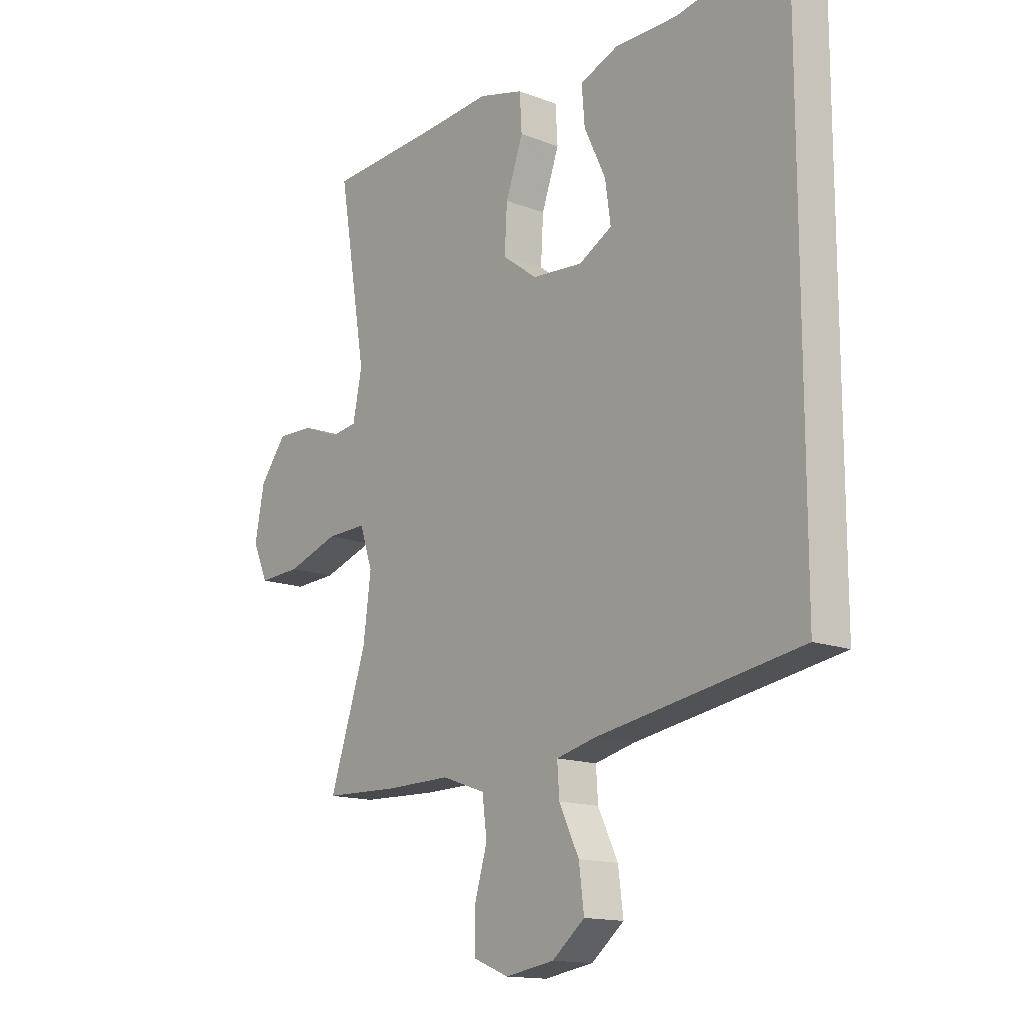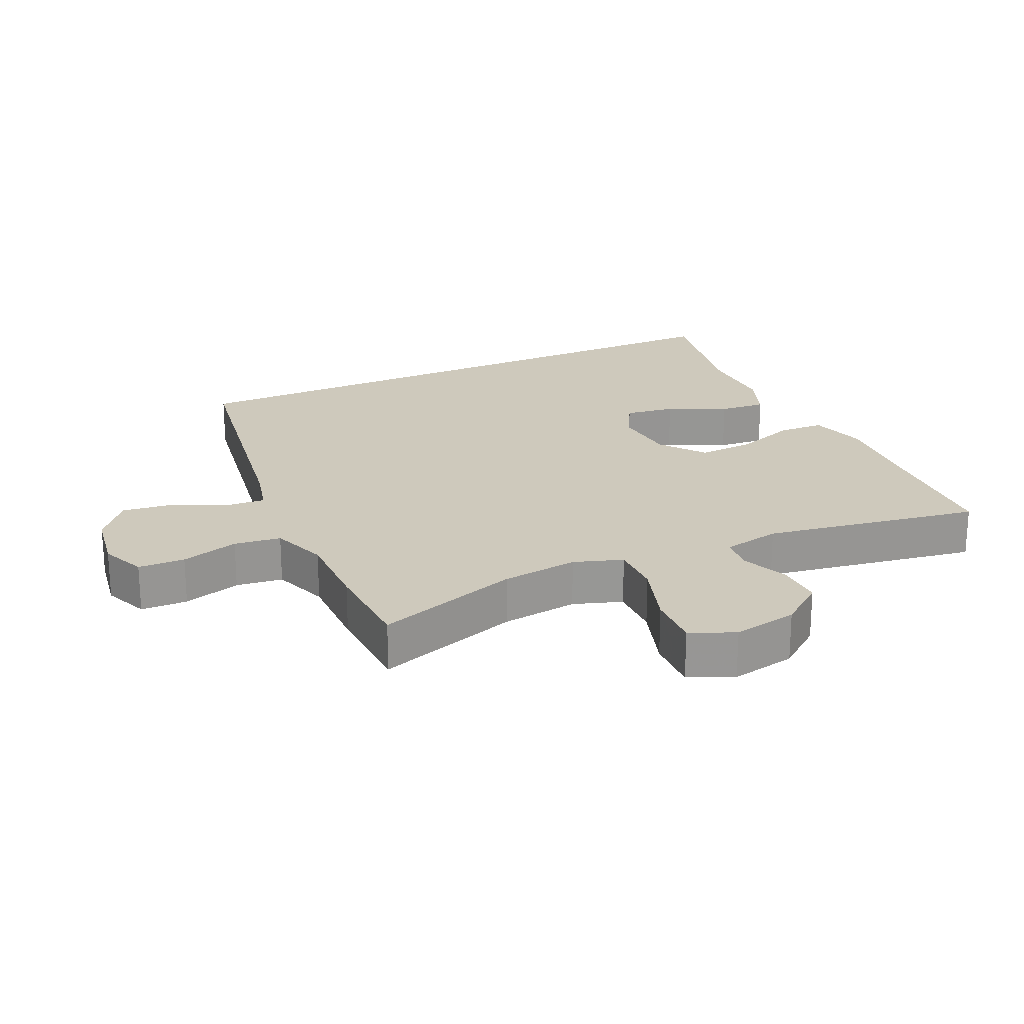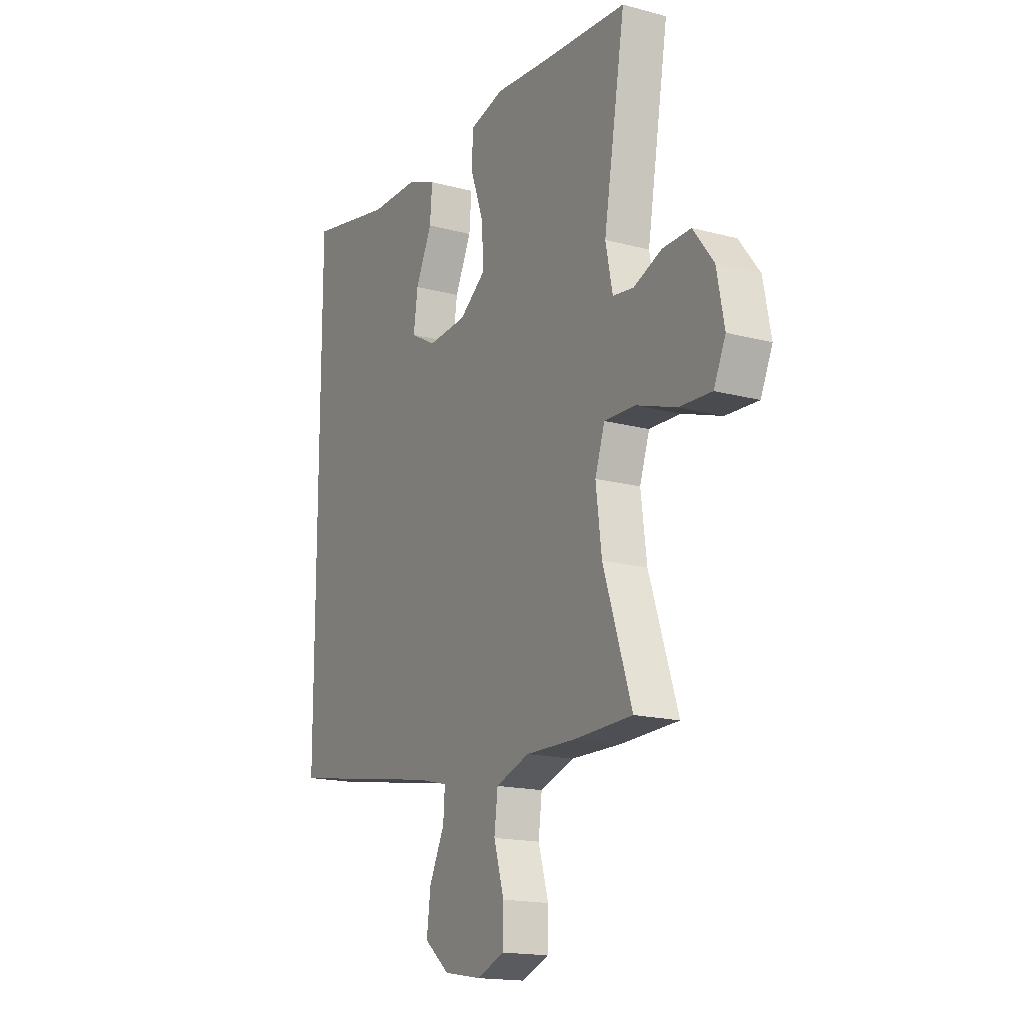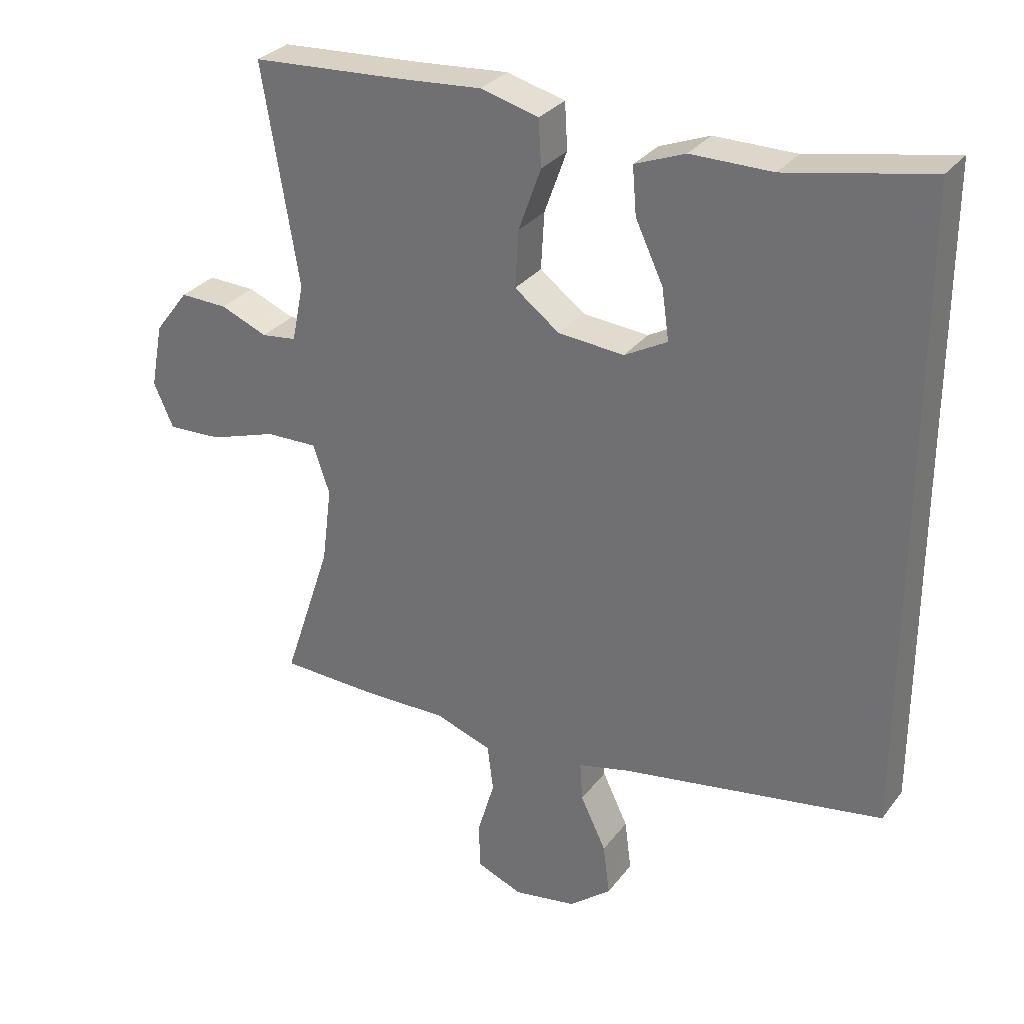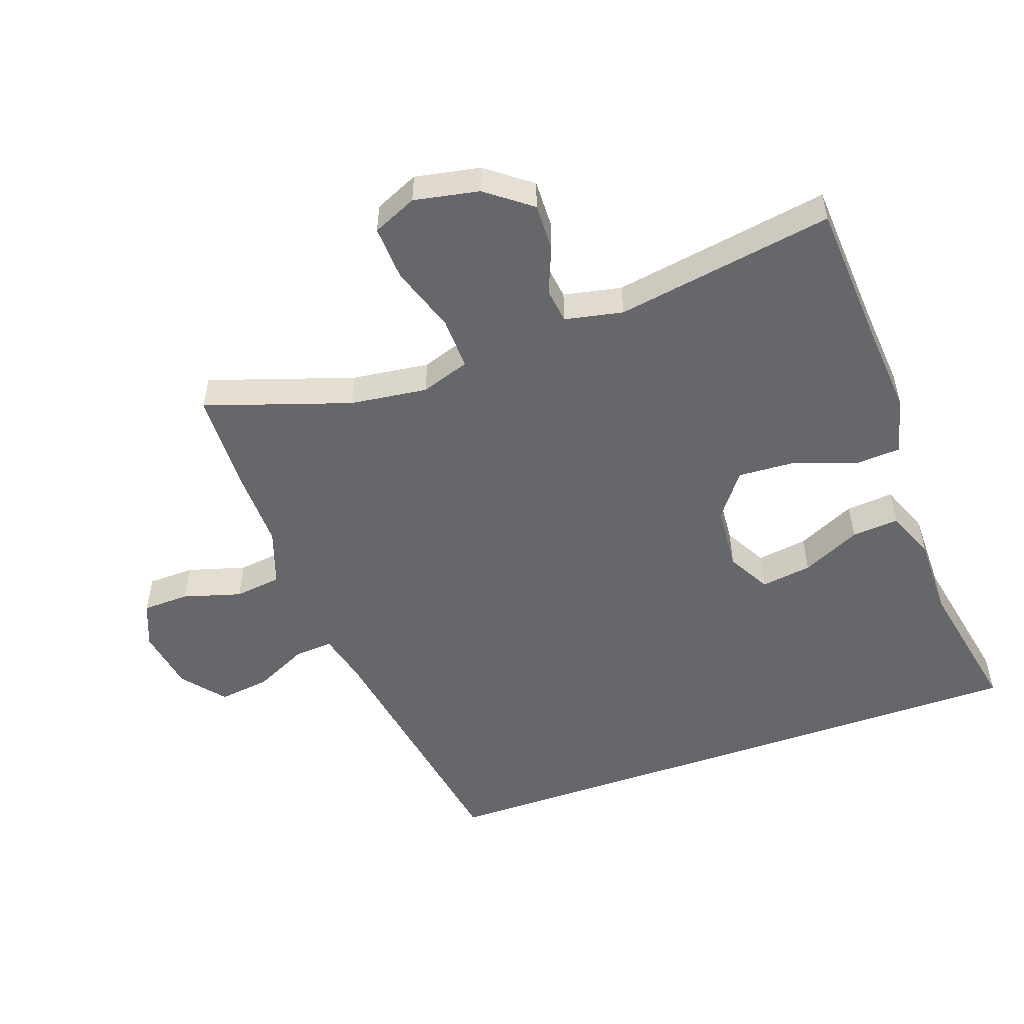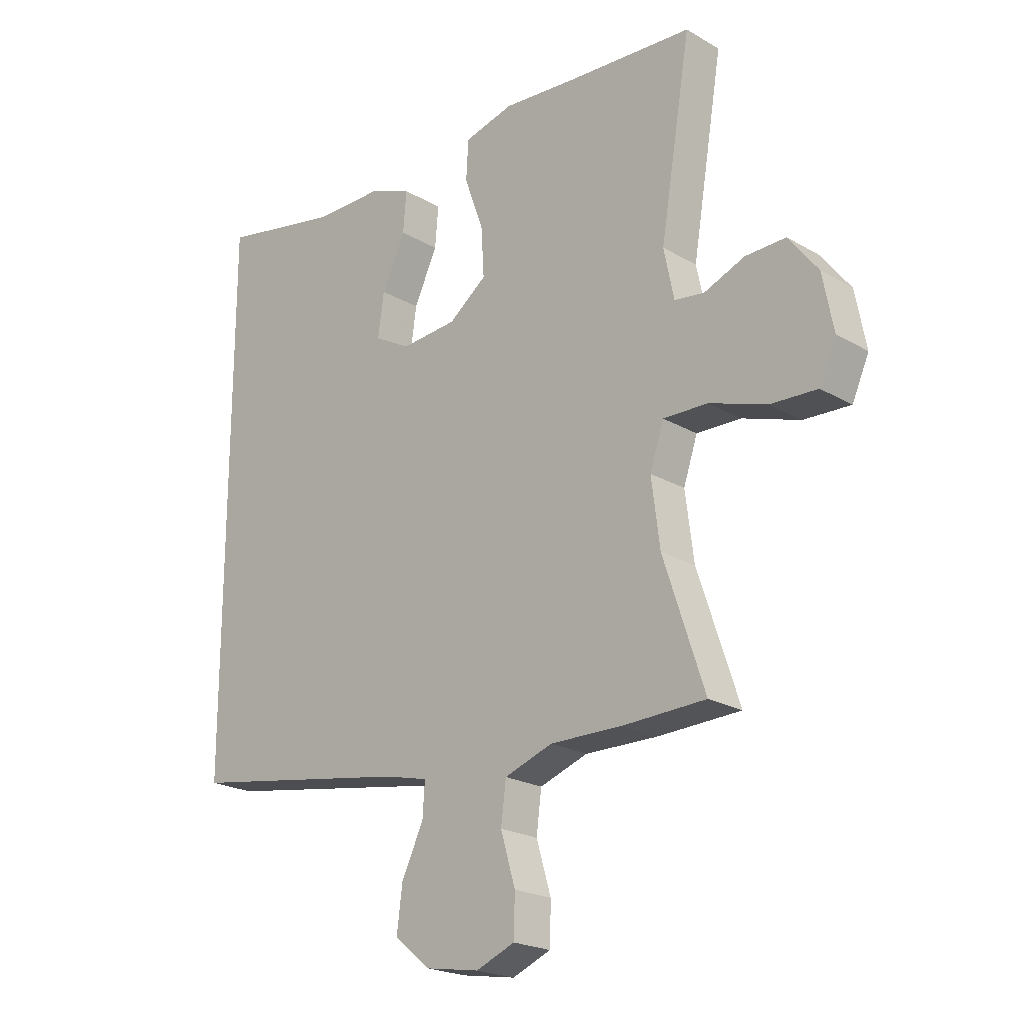
<metadata>
{"format":"obj","ext":"obj","renderer":"f3d","projection":"perspective","resolution":1024,"background":"white","views":[{"elev":-14.6,"azim":50.4,"up":"+Z"},{"elev":22.3,"azim":-115.0,"up":"+Y"},{"elev":-16.7,"azim":-118.6,"up":"+Z"},{"elev":30.4,"azim":30.3,"up":"+Z"},{"elev":-52.1,"azim":-70.5,"up":"+Y"},{"elev":-21.7,"azim":-135.6,"up":"+Z"}]}
</metadata>
<code>
v 0.5 0.07 -0.419
v 0.101 0.07 -0.486
v 0.023 0.07 -0.505
v 0.027 0.07 -0.564
v 0.066 0.07 -0.645
v 0.076 0.07 -0.723
v 0.012 0.07 -0.775
v -0.084 0.07 -0.791
v -0.153 0.07 -0.763
v -0.155 0.07 -0.692
v -0.129 0.07 -0.604
v -0.138 0.07 -0.533
v -0.224 0.07 -0.503
v -0.352 0.07 -0.505
v -0.5 0.07 -0.5
v -0.427 0.07 -0.28
v -0.412 0.07 -0.163
v -0.437 0.07 -0.089
v -0.516 0.07 -0.091
v -0.618 0.07 -0.125
v -0.701 0.07 -0.129
v -0.731 0.07 -0.062
v -0.712 0.07 0.037
v -0.66 0.07 0.105
v -0.588 0.07 0.103
v -0.516 0.07 0.074
v -0.463 0.07 0.081
v -0.445 0.07 0.169
v -0.5 0.07 0.5
v -0.279 0.07 0.514
v -0.143 0.07 0.525
v -0.055 0.07 0.502
v -0.051 0.07 0.432
v -0.085 0.07 0.337
v -0.09 0.07 0.251
v -0.022 0.07 0.2
v 0.078 0.07 0.192
v 0.143 0.07 0.228
v 0.132 0.07 0.305
v 0.09 0.07 0.394
v 0.084 0.07 0.466
v 0.16 0.07 0.496
v 0.283 0.07 0.496
v 0.5 0.07 0.539
v 0.5 0 -0.419
v 0.101 0 -0.486
v 0.023 0 -0.505
v 0.027 0 -0.564
v 0.066 0 -0.645
v 0.076 0 -0.723
v 0.012 0 -0.775
v -0.084 0 -0.791
v -0.153 0 -0.763
v -0.155 0 -0.692
v -0.129 0 -0.604
v -0.138 0 -0.533
v -0.224 0 -0.503
v -0.352 0 -0.505
v -0.5 0 -0.5
v -0.427 0 -0.28
v -0.412 0 -0.163
v -0.437 0 -0.089
v -0.516 0 -0.091
v -0.618 0 -0.125
v -0.701 0 -0.129
v -0.731 0 -0.062
v -0.712 0 0.037
v -0.66 0 0.105
v -0.588 0 0.103
v -0.516 0 0.074
v -0.463 0 0.081
v -0.445 0 0.169
v -0.5 0 0.5
v -0.279 0 0.514
v -0.143 0 0.525
v -0.055 0 0.502
v -0.051 0 0.432
v -0.085 0 0.337
v -0.09 0 0.251
v -0.022 0 0.2
v 0.078 0 0.192
v 0.143 0 0.228
v 0.132 0 0.305
v 0.09 0 0.394
v 0.084 0 0.466
v 0.16 0 0.496
v 0.283 0 0.496
v 0.5 0 0.539
f 43 44 1 2
f 39 40 41 42
f 38 39 42 43
f 31 32 33 34
f 30 31 34 35
f 28 29 30 35
f 27 28 35 36
f 23 24 25 26
f 23 26 27
f 22 23 27
f 19 20 21 22
f 18 19 22 27
f 17 18 27 36
f 13 14 15 16
f 12 13 16 17
f 8 9 10 11
f 8 11 12
f 7 8 12
f 4 5 6 7
f 3 4 7 12
f 38 43 2 3
f 37 38 3 12
f 12 17 36 37
f 46 45 88 87
f 86 85 84 83
f 87 86 83 82
f 78 77 76 75
f 79 78 75 74
f 79 74 73 72
f 80 79 72 71
f 70 69 68 67
f 71 70 67
f 71 67 66
f 66 65 64 63
f 71 66 63 62
f 80 71 62 61
f 60 59 58 57
f 61 60 57 56
f 55 54 53 52
f 56 55 52
f 56 52 51
f 51 50 49 48
f 56 51 48 47
f 47 46 87 82
f 56 47 82 81
f 81 80 61 56
f 1 45 46 2
f 2 46 47 3
f 3 47 48 4
f 4 48 49 5
f 5 49 50 6
f 6 50 51 7
f 7 51 52 8
f 8 52 53 9
f 9 53 54 10
f 10 54 55 11
f 11 55 56 12
f 12 56 57 13
f 13 57 58 14
f 14 58 59 15
f 15 59 60 16
f 16 60 61 17
f 17 61 62 18
f 18 62 63 19
f 19 63 64 20
f 20 64 65 21
f 21 65 66 22
f 22 66 67 23
f 23 67 68 24
f 24 68 69 25
f 25 69 70 26
f 26 70 71 27
f 27 71 72 28
f 28 72 73 29
f 29 73 74 30
f 30 74 75 31
f 31 75 76 32
f 32 76 77 33
f 33 77 78 34
f 34 78 79 35
f 35 79 80 36
f 36 80 81 37
f 37 81 82 38
f 38 82 83 39
f 39 83 84 40
f 40 84 85 41
f 41 85 86 42
f 42 86 87 43
f 43 87 88 44
f 44 88 45 1

</code>
